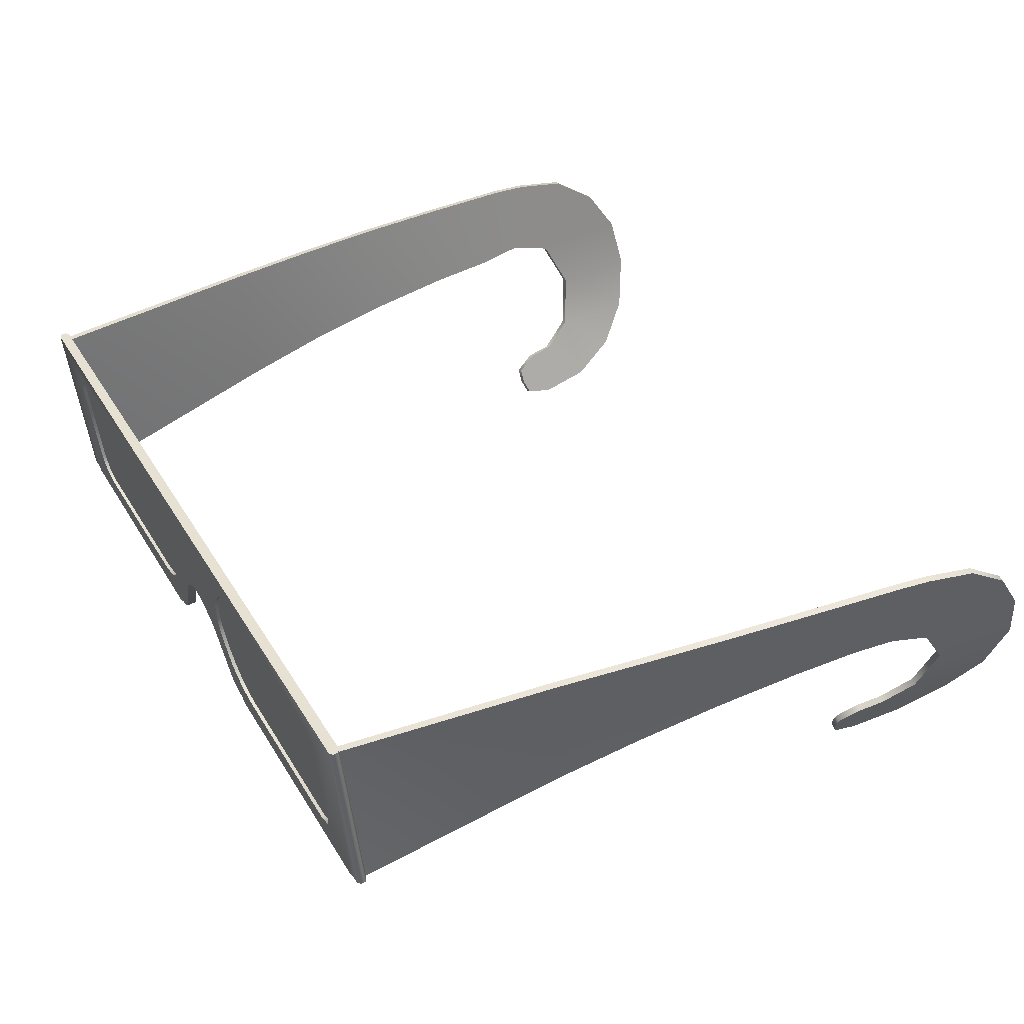
<metadata>
{"format":"obj","ext":"obj","renderer":"f3d","projection":"perspective","resolution":1024,"background":"white","views":[{"elev":39.2,"azim":61.8,"up":"+Z"}]}
</metadata>
<code>
v 3.14 -0.7719 0.6723
v 3.087 -0.7678 0.6961
v 3.046 -5.548 1.175
v 3.046 -5.635 1.167
v 0.7224 -5.548 1.175
v 0.7224 -5.635 1.167
v -0.8204 -5.548 1.175
v -3.144 -5.548 1.175
v -0.8204 -5.635 1.167
v -3.144 -5.635 1.167
v -3.156 -5.639 1.2
v -3.156 -5.551 1.209
v -3.144 -5.548 1.175
v -3.144 -5.635 1.167
v 3.058 -5.639 1.2
v 3.058 -5.551 1.209
v 3.046 -5.548 1.175
v 3.046 -5.635 1.167
v 3.14 -0.7767 0.8185
v 3.194 -0.7808 0.7947
v 3.256 -0.6066 0.9053
v 3.203 -0.6025 0.929
v 3.236 -0.3751 0.9635
v 3.289 -0.3792 0.9397
v 3.344 -0.1174 1.162
v 3.397 -0.1215 1.138
v 0.4913 -5.714 1.988
v 0.4913 -5.627 1.997
v -0.5894 -5.627 1.997
v -0.5894 -5.714 1.988
v 0.6396 -5.592 1.604
v 0.6396 -5.679 1.595
v 0.5121 -5.702 1.864
v 0.5121 -5.615 1.872
v 0.5564 -5.69 1.732
v 0.5564 -5.602 1.74
v -0.6545 -5.69 1.732
v -0.6102 -5.702 1.864
v -0.7376 -5.592 1.604
v -0.6102 -5.615 1.872
v -0.7376 -5.679 1.595
v -0.6545 -5.602 1.74
v 0.5122 -5.639 2.121
v 0.5533 -5.652 2.256
v 0.6274 -5.751 2.368
v 0.6274 -5.664 2.376
v 0.5122 -5.726 2.112
v 0.5533 -5.739 2.248
v -0.7255 -5.751 2.368
v -0.6103 -5.639 2.121
v -0.6103 -5.726 2.112
v -0.7255 -5.664 2.376
v -0.6514 -5.739 2.248
v -0.6514 -5.652 2.256
v 0.7224 -5.548 1.175
v 0.7224 -5.635 1.167
v 0.7224 -5.639 1.208
v 0.7224 -5.552 1.217
v -0.8204 -5.639 1.208
v -0.8204 -5.635 1.167
v -0.8204 -5.548 1.175
v -0.8204 -5.552 1.217
v -3.487 -0.9637 2.103
v -3.544 -0.9655 2.091
v -3.569 -0.5638 2.154
v -3.512 -0.5619 2.165
v -3.217 -5.619 1.222
v -3.158 -5.616 1.224
v -3.322 -3.78 1.673
v -3.38 -3.783 1.666
v -3.461 -1.538 2.062
v -3.518 -1.54 2.051
v -3.478 -2.294 1.96
v -3.42 -2.292 1.97
v -3.432 -3.042 1.831
v -3.374 -3.04 1.84
v -3.076 -0.7177 0.6747
v -3.022 -0.7156 0.6992
v 0.7539 -5.677 2.515
v 0.7469 -5.764 2.508
v 1.003 -5.775 2.621
v 0.8665 -5.686 2.604
v 0.8672 -5.773 2.595
v 1.003 -5.688 2.63
v 0.7456 -5.669 1.494
v 0.7456 -5.582 1.502
v 0.8509 -5.66 1.427
v 0.8509 -5.573 1.436
v 1.003 -5.657 1.396
v 1.003 -5.57 1.404
v 2.666 -5.662 1.44
v 2.518 -5.657 1.387
v 2.666 -5.574 1.449
v 2.518 -5.569 1.395
v 2.518 -5.775 2.621
v 2.518 -5.688 2.63
v -2.616 -5.688 2.63
v -2.616 -5.775 2.621
v -0.9645 -5.686 2.604
v -0.9653 -5.773 2.595
v -0.8286 -5.675 2.493
v -0.8225 -5.762 2.485
v -1.101 -5.775 2.621
v -1.101 -5.688 2.63
v -0.9489 -5.573 1.436
v -0.9489 -5.66 1.427
v -0.8436 -5.582 1.502
v -0.8436 -5.669 1.494
v -1.101 -5.57 1.404
v -1.101 -5.657 1.396
v -2.616 -5.657 1.387
v -2.616 -5.569 1.395
v -2.616 -5.688 2.63
v -2.616 -5.775 2.621
v 3.675 -0.7767 2.846
v 3.604 -0.6594 2.083
v 3.693 -0.4838 2.827
v 3.732 -0.7808 2.836
v 3.546 -0.6553 2.094
v 3.579 -1.037 2.095
v 3.522 -1.032 2.106
v 3.751 -0.4879 2.816
v 3.16 -5.614 1.224
v 3.175 -5.742 2.784
v 3.102 -5.61 1.224
v 3.116 -5.738 2.785
v 3.385 -3.919 2.823
v 3.311 -3.846 1.668
v 3.587 -2.355 2.846
v 3.389 -3.108 1.834
v 3.493 -3.128 2.838
v 3.531 -1.61 2.054
v 3.463 -2.362 1.963
v 3.659 -1.622 2.845
v 3.601 -1.617 2.854
v 3.474 -1.606 2.065
v 3.405 -2.357 1.973
v 3.529 -2.351 2.855
v 3.327 -3.915 2.829
v 3.331 -3.103 1.843
v 3.253 -3.841 1.675
v 3.435 -3.123 2.846
v 3.203 -0.6025 0.929
v 3.256 -0.6066 0.9053
v 3.289 -0.3792 0.9397
v 3.236 -0.3751 0.9635
v 3.086 -0.4919 0.5032
v 3.04 -0.7188 0.5829
v 3.099 -0.0304 0.5964
v 3.033 -0.4878 0.527
v 3.152 -0.0345 0.5725
v 3.093 -0.7229 0.5591
v 3.087 -0.7678 0.6961
v 3.144 -0.4254 0.7671
v 3.198 -0.4295 0.7433
v 3.14 -0.7767 0.8185
v 3.14 -0.7719 0.6723
v 3.194 -0.7808 0.7947
v 3.403 0.6175 1.169
v 3.282 0.3537 0.7978
v 3.457 0.6135 1.145
v 3.397 -0.1215 1.138
v 3.228 0.3577 0.8216
v 3.344 -0.1174 1.162
v 3.711 -0.0253 2.745
v 3.769 -0.0294 2.734
v 3.691 0.3616 2.484
v 3.551 -0.2763 1.976
v 3.638 0.6197 2.098
v 3.56 0.7095 1.646
v 3.748 0.3575 2.473
v 3.695 0.6156 2.087
v 3.5 -0.0294 1.606
v 3.558 -0.0336 1.596
v 3.618 0.7054 1.635
v 3.609 -0.2804 1.965
v 0.2072 -5.609 1.813
v 0.5564 -5.602 1.74
v 0.4913 -5.627 1.997
v 0.5121 -5.615 1.872
v -0.6545 -5.602 1.74
v -0.5894 -5.627 1.997
v -0.6102 -5.615 1.872
v -0.3708 -5.604 1.758
v -0.3052 -5.609 1.813
v -0.7376 -5.592 1.604
v 0.6274 -5.664 2.376
v 0.5533 -5.652 2.256
v 0.0614 -5.619 1.909
v 0.5122 -5.639 2.121
v 0.4913 -5.627 1.997
v 0.2072 -5.609 1.813
v 0.1336 -5.614 1.864
v 0.6396 -5.592 1.604
v 0.2728 -5.604 1.758
v -0.7255 -5.664 2.376
v -0.6514 -5.652 2.256
v -0.1595 -5.619 1.909
v -0.6103 -5.639 2.121
v -0.2318 -5.614 1.864
v -0.3052 -5.609 1.813
v -0.5894 -5.627 1.997
v 0.5564 -5.69 1.732
v 0.6396 -5.679 1.595
v 0.2728 -5.691 1.75
v 0.5121 -5.702 1.864
v 0.0614 -5.706 1.901
v 0.5533 -5.739 2.248
v 0.5122 -5.726 2.112
v 0.4913 -5.714 1.988
v 0.2072 -5.697 1.805
v 0.6274 -5.751 2.368
v 0.1336 -5.702 1.856
v -0.6514 -5.739 2.248
v -0.1595 -5.706 1.901
v -0.6102 -5.702 1.864
v -0.7376 -5.679 1.595
v -0.3708 -5.691 1.75
v -0.6545 -5.69 1.732
v -0.7255 -5.751 2.368
v -0.3052 -5.697 1.805
v -0.2318 -5.702 1.856
v -0.6103 -5.726 2.112
v -0.5894 -5.714 1.988
v -3.64 -0.7022 2.841
v -3.697 -0.7041 2.83
v -3.512 -0.5619 2.165
v -3.647 -0.4088 2.822
v -3.704 -0.4106 2.81
v -3.487 -0.9637 2.103
v -3.569 -0.5638 2.154
v -3.544 -0.9655 2.091
v -3.255 -5.747 2.782
v -3.217 -5.619 1.222
v -3.158 -5.616 1.224
v -3.196 -5.744 2.784
v -3.473 -3.853 2.819
v -3.38 -3.783 1.666
v -3.55 -3.058 2.834
v -3.613 -2.283 2.841
v -3.432 -3.042 1.831
v -3.478 -2.294 1.96
v -3.518 -1.54 2.051
v -3.657 -1.547 2.839
v -3.461 -1.538 2.062
v -3.599 -1.545 2.85
v -3.374 -3.04 1.84
v -3.492 -3.056 2.842
v -3.322 -3.78 1.673
v -3.556 -2.281 2.851
v -3.414 -3.852 2.826
v -3.42 -2.292 1.97
v 3.203 -5.617 1.21
v 3.203 -5.77 2.801
v 3.171 -5.705 2.807
v 3.203 -5.727 2.805
v 3.171 -5.552 1.217
v -3.301 -5.77 2.801
v -3.301 -5.617 1.21
v 3.203 -5.574 1.214
v -3.269 -5.639 1.208
v -3.301 -5.574 1.214
v -3.301 -5.727 2.805
v -3.269 -5.705 2.807
v -3.269 -5.552 1.217
v 3.171 -5.639 1.208
v 0.7224 -5.635 1.167
v 3.046 -5.635 1.167
v 0.7224 -5.548 1.175
v 3.058 -5.551 1.209
v 3.046 -5.548 1.175
v -3.156 -5.551 1.209
v -0.8204 -5.548 1.175
v -3.144 -5.548 1.175
v -3.144 -5.635 1.167
v -0.8204 -5.635 1.167
v -2.616 -5.657 1.387
v -0.049 -5.708 1.919
v 0.7469 -5.764 2.508
v 0.7773 -5.792 2.799
v 1.003 -5.775 2.621
v 0.8672 -5.773 2.595
v -0.8754 -5.792 2.799
v -1.101 -5.775 2.621
v -0.9653 -5.773 2.595
v -0.8225 -5.762 2.485
v -3.213 -0.3195 0.9403
v -3.189 -0.5481 0.9062
v -3.159 -0.3174 0.9649
v -3.135 -0.5461 0.9308
v -2.955 -0.4378 0.5312
v -3.009 -0.4398 0.5066
v -3.058 0.0197 0.5753
v -3.004 0.0217 0.5999
v -2.972 -0.6684 0.5867
v -3.026 -0.6705 0.5621
v -3.121 -0.3733 0.7452
v -3.068 -0.3713 0.7697
v -3.022 -0.7156 0.6992
v -3.076 -0.7177 0.6747
v -3.131 -0.7245 0.7964
v -3.078 -0.7224 0.821
v -3.26 -0.0559 1.162
v -3.313 -0.0579 1.137
v -3.122 0.4145 0.8238
v -3.344 0.6789 1.144
v -3.291 0.6809 1.169
v -3.175 0.4125 0.7992
v -3.646 0.05 2.74
v -3.703 0.0481 2.728
v -3.5 -0.1831 2.047
v -3.606 0.4358 2.48
v -3.451 0.7788 1.644
v -0.049 -5.62 1.928
v -3.477 0.0361 1.593
v -3.509 0.7769 1.632
v -3.419 0.038 1.604
v -3.558 -0.1849 2.036
v -3.664 0.4341 2.468
v -3.538 0.6918 2.095
v -3.595 0.69 2.083
v 0.7773 -5.705 2.807
v 0.8665 -5.686 2.604
v 1.003 -5.688 2.63
v 0.7539 -5.677 2.515
v 0.7224 -5.552 1.217
v 1.003 -5.57 1.404
v 0.8509 -5.573 1.436
v 0.7224 -5.639 1.208
v 0.8509 -5.66 1.427
v 0.7456 -5.582 1.502
v 0.6112 -5.554 1.236
v 0.5176 -5.559 1.289
v 0.6112 -5.641 1.227
v 1.003 -5.657 1.396
v 0.7456 -5.669 1.494
v 0.5176 -5.646 1.28
v 2.518 -5.569 1.395
v 2.727 -5.587 1.579
v 3.171 -5.552 1.217
v 2.666 -5.574 1.449
v 2.727 -5.674 1.571
v 2.666 -5.683 2.575
v 3.171 -5.705 2.807
v 2.666 -5.662 1.44
v 3.058 -5.639 1.2
v 2.518 -5.688 2.63
v 2.518 -5.657 1.387
v 2.518 -5.775 2.621
v 2.666 -5.683 2.575
v 3.171 -5.792 2.799
v 2.727 -5.67 2.445
v 2.666 -5.77 2.567
v 3.171 -5.705 2.807
v 2.727 -5.758 2.436
v -0.8286 -5.675 2.493
v -0.9645 -5.686 2.604
v -1.101 -5.688 2.63
v -0.8754 -5.705 2.807
v -0.8204 -5.552 1.217
v -1.101 -5.57 1.404
v -0.6157 -5.646 1.28
v -0.8436 -5.582 1.502
v -0.8436 -5.669 1.494
v -0.6157 -5.559 1.289
v -0.7093 -5.641 1.227
v -0.7093 -5.554 1.236
v -0.9489 -5.66 1.427
v -0.9489 -5.573 1.436
v -1.101 -5.657 1.396
v -0.8204 -5.639 1.208
v -3.269 -5.705 2.807
v -2.825 -5.67 2.445
v -2.616 -5.688 2.63
v -3.269 -5.552 1.217
v -2.764 -5.662 1.44
v -2.616 -5.569 1.395
v -2.764 -5.574 1.449
v -2.825 -5.674 1.571
v -3.156 -5.639 1.2
v -2.825 -5.587 1.579
v -2.616 -5.775 2.621
v -2.825 -5.67 2.445
v -2.764 -5.683 2.575
v -3.269 -5.792 2.799
v -3.269 -5.705 2.807
v -2.825 -5.758 2.436
v -2.764 -5.77 2.567
v 3.522 -1.032 2.106
v 3.546 -0.6553 2.094
v 3.579 -1.037 2.095
v 3.693 -0.4838 2.827
v 3.604 -0.6594 2.083
v 3.675 -0.7767 2.846
v 3.751 -0.4879 2.816
v 3.732 -0.7808 2.836
v 3.102 -5.61 1.224
v 3.16 -5.614 1.224
v 3.116 -5.738 2.785
v 3.253 -3.841 1.675
v 3.175 -5.742 2.784
v 3.331 -3.103 1.843
v 3.311 -3.846 1.668
v 3.531 -1.61 2.054
v 3.405 -2.357 1.973
v 3.389 -3.108 1.834
v 3.474 -1.606 2.065
v 3.463 -2.362 1.963
v 3.659 -1.622 2.845
v 3.601 -1.617 2.854
v 3.529 -2.351 2.855
v 3.587 -2.355 2.846
v 3.385 -3.919 2.823
v 3.327 -3.915 2.829
v 3.493 -3.128 2.838
v 3.435 -3.123 2.846
v 3.04 -0.7188 0.5829
v 3.086 -0.4919 0.5032
v 3.099 -0.0304 0.5964
v 3.033 -0.4878 0.527
v 3.152 -0.0345 0.5725
v 3.093 -0.7229 0.5591
v 3.228 0.3577 0.8216
v 3.403 0.6175 1.169
v 3.282 0.3537 0.7978
v 3.457 0.6135 1.145
v 3.711 -0.0253 2.745
v 3.609 -0.2804 1.965
v 3.5 -0.0294 1.606
v 3.558 -0.0336 1.596
v 3.551 -0.2763 1.976
v 3.769 -0.0294 2.734
v 3.691 0.3616 2.484
v 3.748 0.3575 2.473
v 3.638 0.6197 2.098
v 3.695 0.6156 2.087
v 3.56 0.7095 1.646
v 3.618 0.7054 1.635
v -3.704 -0.4106 2.81
v -3.64 -0.7022 2.841
v -3.697 -0.7041 2.83
v -3.647 -0.4088 2.822
v -3.196 -5.744 2.784
v -3.255 -5.747 2.782
v -3.599 -1.545 2.85
v -3.657 -1.547 2.839
v -3.492 -3.056 2.842
v -3.55 -3.058 2.834
v -3.556 -2.281 2.851
v -3.613 -2.283 2.841
v -3.414 -3.852 2.826
v -3.473 -3.853 2.819
v 3.203 -5.77 2.801
v 3.203 -5.727 2.805
v 3.203 -5.574 1.214
v 3.203 -5.617 1.21
v -3.301 -5.727 2.805
v -3.301 -5.77 2.801
v -3.301 -5.617 1.21
v -3.301 -5.574 1.214
v -3.156 -5.551 1.209
v -3.269 -5.552 1.217
v -3.269 -5.639 1.208
v -3.156 -5.639 1.2
v 3.058 -5.551 1.209
v 3.171 -5.552 1.217
v 3.171 -5.639 1.208
v 3.058 -5.639 1.2
v 3.171 -5.705 2.807
v -0.8754 -5.792 2.799
v 3.171 -5.792 2.799
v 0.7773 -5.705 2.807
v 0.7773 -5.792 2.799
v -0.8754 -5.705 2.807
v -3.269 -5.792 2.799
v -3.269 -5.705 2.807
v -3.131 -0.7245 0.7964
v -3.078 -0.7224 0.821
v -3.189 -0.5481 0.9062
v -3.135 -0.5461 0.9308
v -3.213 -0.3195 0.9403
v -3.159 -0.3174 0.9649
v -3.058 0.0197 0.5753
v -2.955 -0.4378 0.5312
v -3.009 -0.4398 0.5066
v -3.004 0.0217 0.5999
v -2.972 -0.6684 0.5867
v -3.026 -0.6705 0.5621
v -3.26 -0.0559 1.162
v -3.313 -0.0579 1.137
v -3.122 0.4145 0.8238
v -3.291 0.6809 1.169
v -3.175 0.4125 0.7992
v -3.344 0.6789 1.144
v -3.558 -0.1849 2.036
v -3.5 -0.1831 2.047
v -3.477 0.0361 1.593
v -3.419 0.038 1.604
v -3.703 0.0481 2.728
v -3.646 0.05 2.74
v -3.664 0.4341 2.468
v -3.606 0.4358 2.48
v -3.538 0.6918 2.095
v -3.451 0.7788 1.644
v -3.595 0.69 2.083
v -3.509 0.7769 1.632
v -0.049 -5.62 1.928
v -0.049 -5.708 1.919
v 0.2072 -5.697 1.805
v 0.2072 -5.609 1.813
v 0.2728 -5.691 1.75
v 0.2728 -5.604 1.758
v 0.7224 -5.552 1.217
v 0.7224 -5.639 1.208
v 0.6112 -5.554 1.236
v 0.5176 -5.559 1.289
v 0.6112 -5.641 1.227
v 0.5176 -5.646 1.28
v 2.727 -5.587 1.579
v 2.727 -5.674 1.571
v 2.666 -5.574 1.449
v 2.666 -5.662 1.44
v 2.727 -5.758 2.436
v 0.0614 -5.706 1.901
v 0.1336 -5.614 1.864
v 2.727 -5.67 2.445
v 2.666 -5.77 2.567
v 2.666 -5.683 2.575
v 0.1336 -5.702 1.856
v 0.0614 -5.619 1.909
v -0.3052 -5.697 1.805
v -0.3052 -5.609 1.813
v -0.3708 -5.691 1.75
v -0.3708 -5.604 1.758
v -0.8204 -5.552 1.217
v -0.8204 -5.639 1.208
v -0.7093 -5.554 1.236
v -0.6157 -5.559 1.289
v -0.6157 -5.646 1.28
v -0.7093 -5.641 1.227
v -0.2318 -5.702 1.856
v -2.825 -5.67 2.445
v -0.1595 -5.619 1.909
v -0.1595 -5.706 1.901
v -2.825 -5.587 1.579
v -2.825 -5.758 2.436
v -2.825 -5.674 1.571
v -2.764 -5.683 2.575
v -2.764 -5.77 2.567
v -2.764 -5.662 1.44
v -2.764 -5.574 1.449
v -0.2318 -5.614 1.864
v -0.5241 -5.724 2.698
v -0.4737 -5.637 1.801
v -0.7922 -5.591 1.321
v -2.985 -5.724 2.698
v -2.985 -5.591 1.321
v -0.5241 -5.753 2.695
v -2.985 -5.753 2.695
v -0.7922 -5.62 1.318
v -0.4737 -5.666 1.798
v -2.985 -5.62 1.318
v 0.4261 -5.724 2.698
v 2.887 -5.591 1.321
v 0.6941 -5.591 1.321
v 2.887 -5.724 2.698
v 0.3757 -5.637 1.801
v 2.887 -5.753 2.695
v 0.4261 -5.753 2.695
v 0.6941 -5.62 1.318
v 2.887 -5.62 1.318
v 0.3757 -5.666 1.798
g Glasses.3d_Glasses1.smd.mesh_0
f 5 3 4
f 4 6 5
f 271 326 270
f 269 326 271
f 179 180 177
f 180 178 177
f 195 177 178
f 194 195 178
f 195 194 333
f 331 333 194
f 331 332 333
f 332 331 328
f 328 326 332
f 326 328 327
f 338 326 327
f 338 270 326
f 270 338 340
f 340 338 341
f 341 339 340
f 340 339 352
f 340 352 354
f 354 352 350
f 275 371 380
f 276 371 275
f 215 214 223
f 223 222 215
f 222 223 224
f 224 221 222
f 224 218 221
f 224 216 218
f 219 218 216
f 219 217 218
f 362 218 217
f 217 364 362
f 366 362 364
f 364 368 366
f 371 366 368
f 368 370 371
f 277 371 370
f 277 380 371
f 380 277 376
f 379 380 376
f 214 215 278
f 220 214 278
f 213 210 209
f 207 213 209
f 209 208 207
f 278 207 208
f 278 208 212
f 379 387 380
f 385 380 387
f 385 387 388
f 385 388 382
f 385 382 283
f 382 284 283
f 283 284 285
f 285 286 283
f 283 286 220
f 220 278 283
f 280 283 278
f 280 278 212
f 212 279 280
f 279 282 280
f 281 280 282
f 280 281 349
f 280 349 351
f 353 351 349
f 263 264 265
f 265 262 263
f 258 263 262
f 262 259 258
f 385 258 259
f 259 261 385
f 261 380 385
f 266 351 346
f 266 253 351
f 254 351 253
f 254 253 260
f 260 256 254
f 260 257 256
f 255 256 257
f 268 346 329
f 267 268 329
f 355 351 353
f 351 355 342
f 342 346 351
f 342 345 346
f 348 346 345
f 348 329 346
f 329 348 335
f 335 330 329
f 334 329 330
f 330 336 334
f 336 337 334
f 337 336 204
f 204 205 337
f 203 205 204
f 206 205 203
f 205 206 210
f 210 211 205
f 213 211 210
f 274 272 360
f 273 274 360
f 182 185 183
f 183 185 181
f 184 181 185
f 186 181 184
f 184 365 186
f 363 186 365
f 365 367 363
f 367 369 363
f 367 360 369
f 361 369 360
f 360 377 361
f 377 360 272
f 375 377 272
f 377 375 378
f 381 378 375
f 373 381 375
f 372 373 375
f 359 322 314
f 344 343 347
f 322 344 347
f 347 324 322
f 322 324 323
f 323 325 322
f 322 325 314
f 187 314 325
f 188 314 187
f 189 314 188
f 190 189 188
f 193 189 190
f 191 193 190
f 192 193 191
f 201 202 200
f 202 199 200
f 200 199 198
f 199 197 198
f 198 197 314
f 197 196 314
f 196 356 314
f 359 314 356
f 356 357 359
f 358 359 357
f 359 358 374
f 374 386 359
f 384 386 374
f 383 386 384
f 456 467 455
f 466 455 467
f 466 467 468
f 468 465 466
f 536 535 537
f 537 540 536
f 540 537 538
f 538 539 540
f 533 539 538
f 538 534 533
f 533 534 532
f 532 531 533
f 531 532 552
f 552 541 531
f 541 552 543
f 543 544 541
f 544 543 507
f 507 508 544
f 524 508 507
f 507 530 524
f 529 524 530
f 530 525 529
f 509 529 525
f 525 510 509
f 511 509 510
f 510 512 511
f 511 512 516
f 516 518 511
f 517 518 516
f 516 515 517
f 514 517 515
f 515 513 514
f 61 62 60
f 59 60 62
f 57 58 56
f 55 56 58
f 16 15 18
f 18 17 16
f 14 11 12
f 12 13 14
f 8 7 9
f 9 10 8
f 463 459 460
f 460 462 463
f 463 462 464
f 462 461 464
f 471 453 454
f 454 469 471
f 471 469 472
f 472 473 471
f 473 472 474
f 474 470 473
f 470 474 476
f 476 475 470
f 476 457 475
f 458 475 457
f 315 316 306
f 306 304 315
f 304 306 308
f 304 308 293
f 293 287 304
f 297 287 293
f 297 288 287
f 288 297 301
f 300 301 297
f 296 300 297
f 297 292 296
f 292 297 293
f 238 234 233
f 233 237 238
f 241 238 237
f 237 239 241
f 242 241 239
f 239 240 242
f 243 242 240
f 240 244 243
f 232 243 244
f 244 226 232
f 231 232 226
f 226 229 231
f 318 231 229
f 318 229 310
f 318 310 319
f 318 319 321
f 315 318 321
f 315 321 316
f 307 313 317
f 303 307 317
f 307 303 305
f 294 305 303
f 303 289 294
f 289 298 294
f 290 298 289
f 298 290 302
f 302 299 298
f 299 295 298
f 291 298 295
f 298 291 294
f 236 235 249
f 249 251 236
f 251 249 247
f 247 248 251
f 248 247 252
f 252 250 248
f 250 252 245
f 245 246 250
f 246 245 230
f 230 225 246
f 225 230 227
f 227 228 225
f 227 311 228
f 311 309 228
f 309 311 312
f 311 320 312
f 320 311 317
f 320 317 313
f 173 170 159
f 159 164 173
f 164 159 163
f 164 163 149
f 149 146 164
f 154 146 149
f 154 143 146
f 143 154 156
f 153 156 154
f 148 153 154
f 154 150 148
f 150 154 149
f 141 125 126
f 126 139 141
f 140 141 139
f 139 142 140
f 137 140 142
f 142 138 137
f 136 137 138
f 138 135 136
f 121 136 135
f 135 115 121
f 119 121 115
f 115 117 119
f 168 119 117
f 168 117 165
f 168 165 167
f 168 167 169
f 173 168 169
f 173 169 170
f 161 175 174
f 162 161 174
f 161 162 160
f 151 160 162
f 162 145 151
f 145 155 151
f 144 155 145
f 155 144 158
f 158 157 155
f 157 152 155
f 147 155 152
f 155 147 151
f 124 123 128
f 128 127 124
f 128 130 127
f 130 131 127
f 130 133 131
f 133 129 131
f 133 132 129
f 132 134 129
f 134 132 120
f 120 118 134
f 120 116 118
f 116 122 118
f 116 176 122
f 176 166 122
f 166 176 171
f 176 172 171
f 172 176 174
f 172 174 175
f 42 39 37
f 37 39 41
f 39 108 41
f 39 107 108
f 106 108 107
f 107 105 106
f 110 106 105
f 105 109 110
f 111 110 109
f 109 112 111
f 111 112 551
f 551 550 111
f 547 550 551
f 551 545 547
f 546 547 545
f 545 542 546
f 549 546 542
f 542 548 549
f 549 548 113
f 113 114 549
f 98 97 104
f 104 103 98
f 100 103 104
f 104 99 100
f 102 100 99
f 99 101 102
f 102 101 52
f 52 49 102
f 52 54 49
f 49 54 53
f 54 50 53
f 53 50 51
f 51 50 29
f 29 30 51
f 30 29 40
f 40 38 30
f 40 42 38
f 38 42 37
f 479 480 482
f 482 481 479
f 481 482 489
f 489 490 481
f 490 489 498
f 498 497 490
f 497 498 496
f 496 495 497
f 495 496 66
f 66 65 495
f 64 65 66
f 66 63 64
f 72 64 63
f 63 71 72
f 73 72 71
f 71 74 73
f 75 73 74
f 74 76 75
f 70 75 76
f 76 69 70
f 67 70 69
f 69 68 67
f 48 47 43
f 43 44 48
f 45 48 44
f 44 46 45
f 45 46 79
f 79 80 45
f 80 79 82
f 82 83 80
f 83 82 84
f 84 81 83
f 81 84 96
f 96 95 81
f 527 95 96
f 96 528 527
f 527 528 526
f 526 523 527
f 523 526 519
f 519 520 523
f 520 519 521
f 521 522 520
f 451 444 443
f 451 452 444
f 452 451 447
f 447 448 452
f 448 447 449
f 449 450 448
f 450 449 445
f 445 446 450
f 446 445 440
f 440 441 446
f 441 440 439
f 442 439 440
f 499 439 442
f 442 500 499
f 499 500 501
f 502 501 500
f 505 501 502
f 502 503 505
f 506 505 503
f 503 504 506
f 494 506 504
f 504 492 494
f 494 492 491
f 491 493 494
f 483 493 491
f 491 486 483
f 485 483 486
f 486 484 485
f 485 484 487
f 487 488 485
f 488 487 78
f 78 77 488
f 77 78 478
f 478 477 77
f 477 478 480
f 480 479 477
f 403 402 406
f 402 403 400
f 400 403 398
f 398 397 400
f 23 22 21
f 21 24 23
f 25 23 24
f 24 26 25
f 429 25 26
f 26 430 429
f 429 430 428
f 429 428 431
f 390 431 428
f 428 393 390
f 389 390 393
f 393 391 389
f 389 391 404
f 404 407 389
f 408 407 404
f 407 408 405
f 406 405 408
f 405 406 402
f 92 91 93
f 93 94 92
f 92 94 90
f 90 89 92
f 89 90 88
f 88 87 89
f 87 88 86
f 86 85 87
f 85 86 31
f 31 32 85
f 35 32 31
f 31 36 35
f 33 35 36
f 36 34 33
f 27 33 34
f 34 28 27
f 47 27 28
f 28 43 47
f 437 435 436
f 436 438 437
f 426 437 438
f 437 426 424
f 425 424 426
f 424 425 423
f 421 423 425
f 423 421 419
f 418 419 421
f 419 418 420
f 417 420 418
f 418 422 417
f 417 422 1
f 1 2 417
f 2 1 20
f 20 19 2
f 22 19 20
f 20 21 22
f 399 401 414
f 413 414 401
f 416 414 413
f 413 415 416
f 411 416 415
f 415 412 411
f 410 411 412
f 412 409 410
f 394 410 409
f 409 396 394
f 395 394 396
f 395 392 394
f 392 395 432
f 432 427 392
f 434 427 432
f 434 433 427
f 435 433 434
f 434 436 435
g Glasses.3d_Glasses1.smd.mesh_1
f 568 569 572
f 571 568 572
f 571 572 570
f 554 556 553
f 557 556 554
f 555 557 554
f 561 562 560
f 559 562 561
f 558 559 561
f 564 565 567
f 566 564 567
f 566 567 563

</code>
